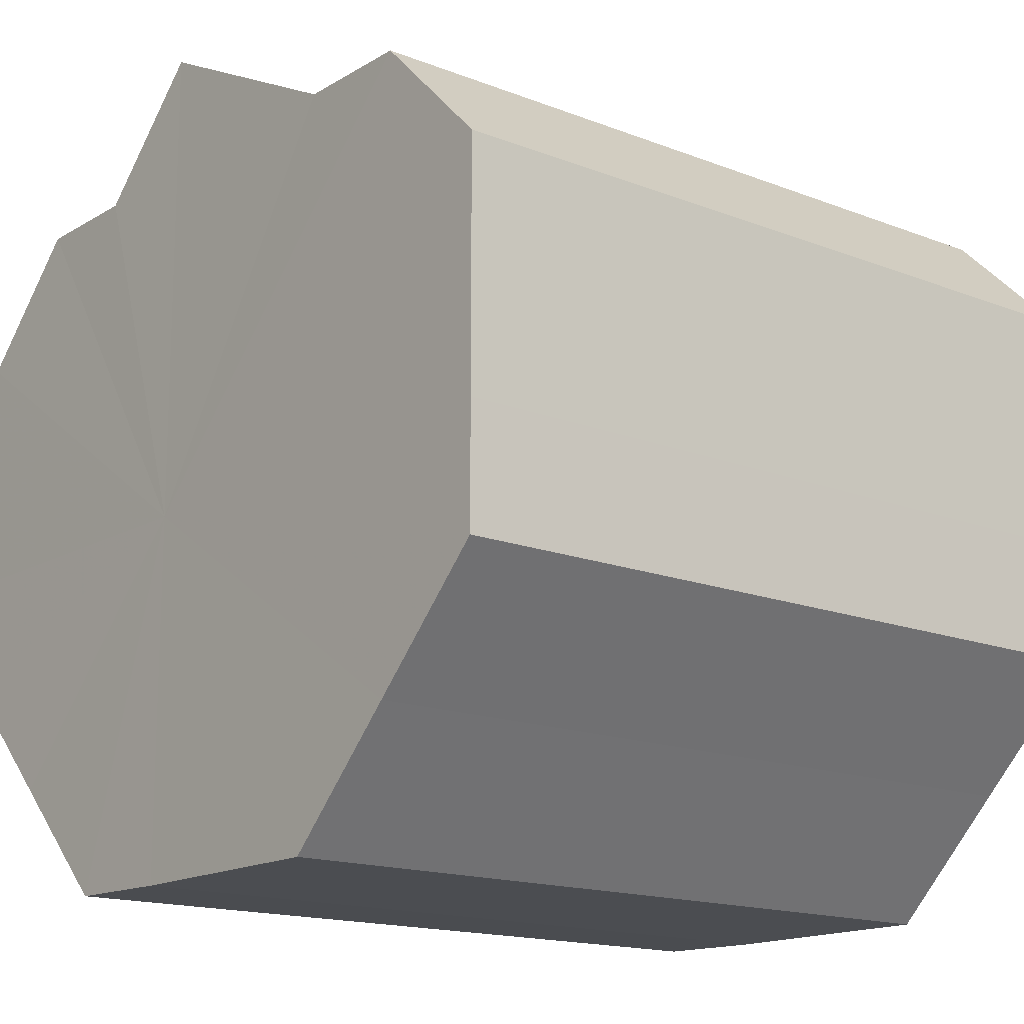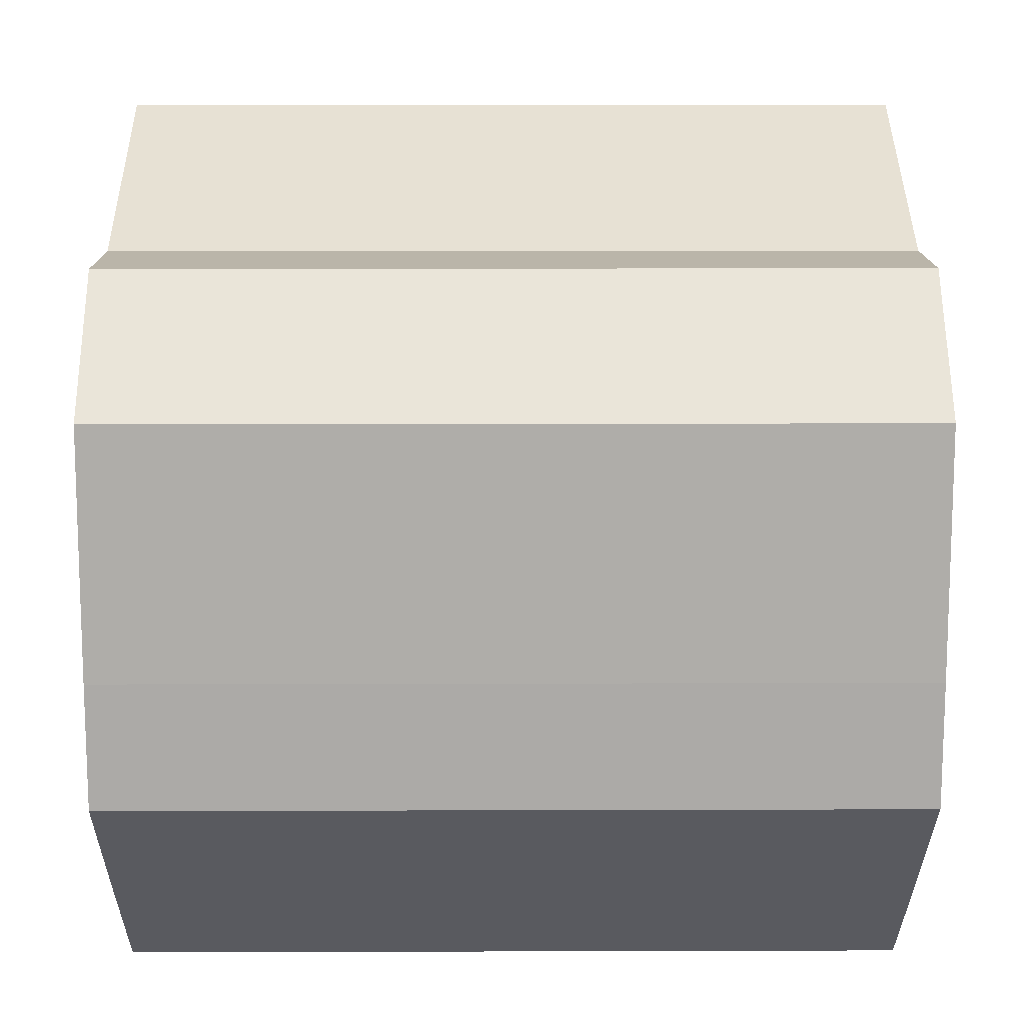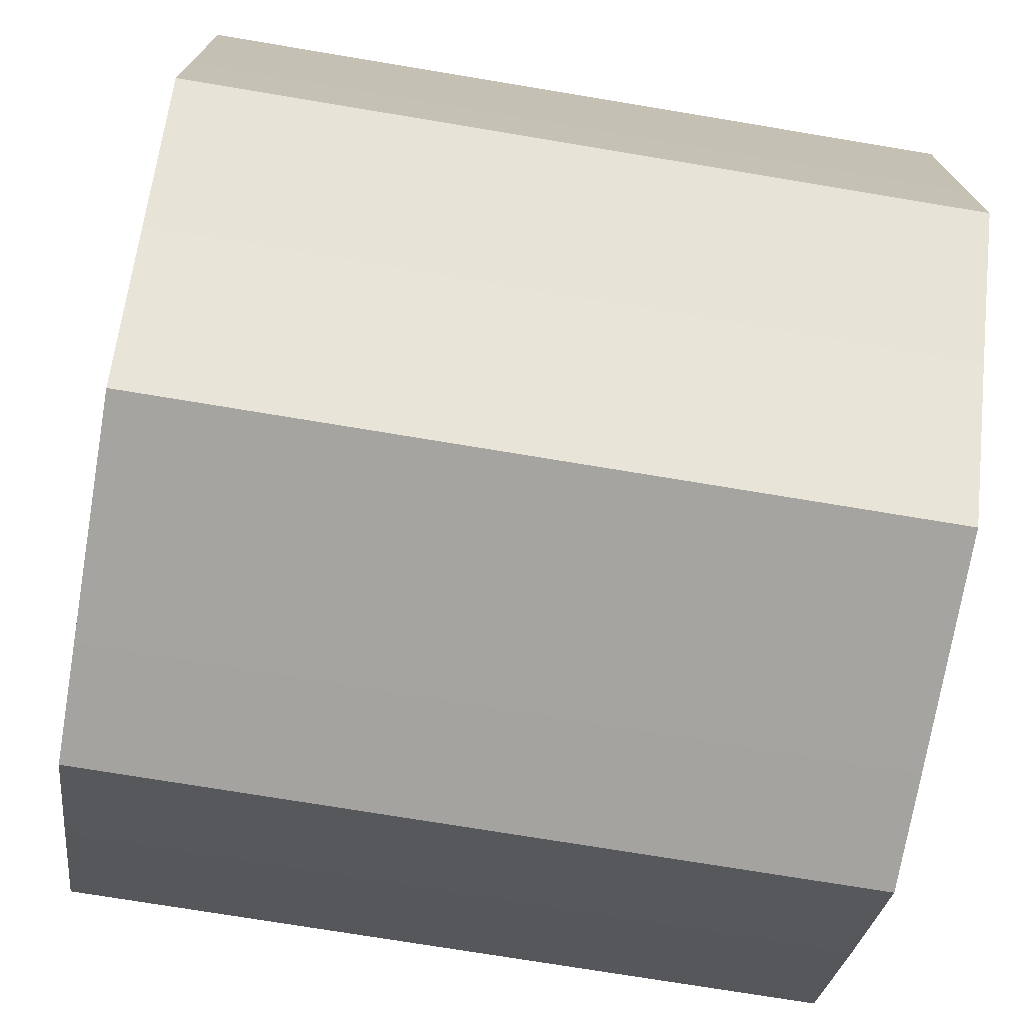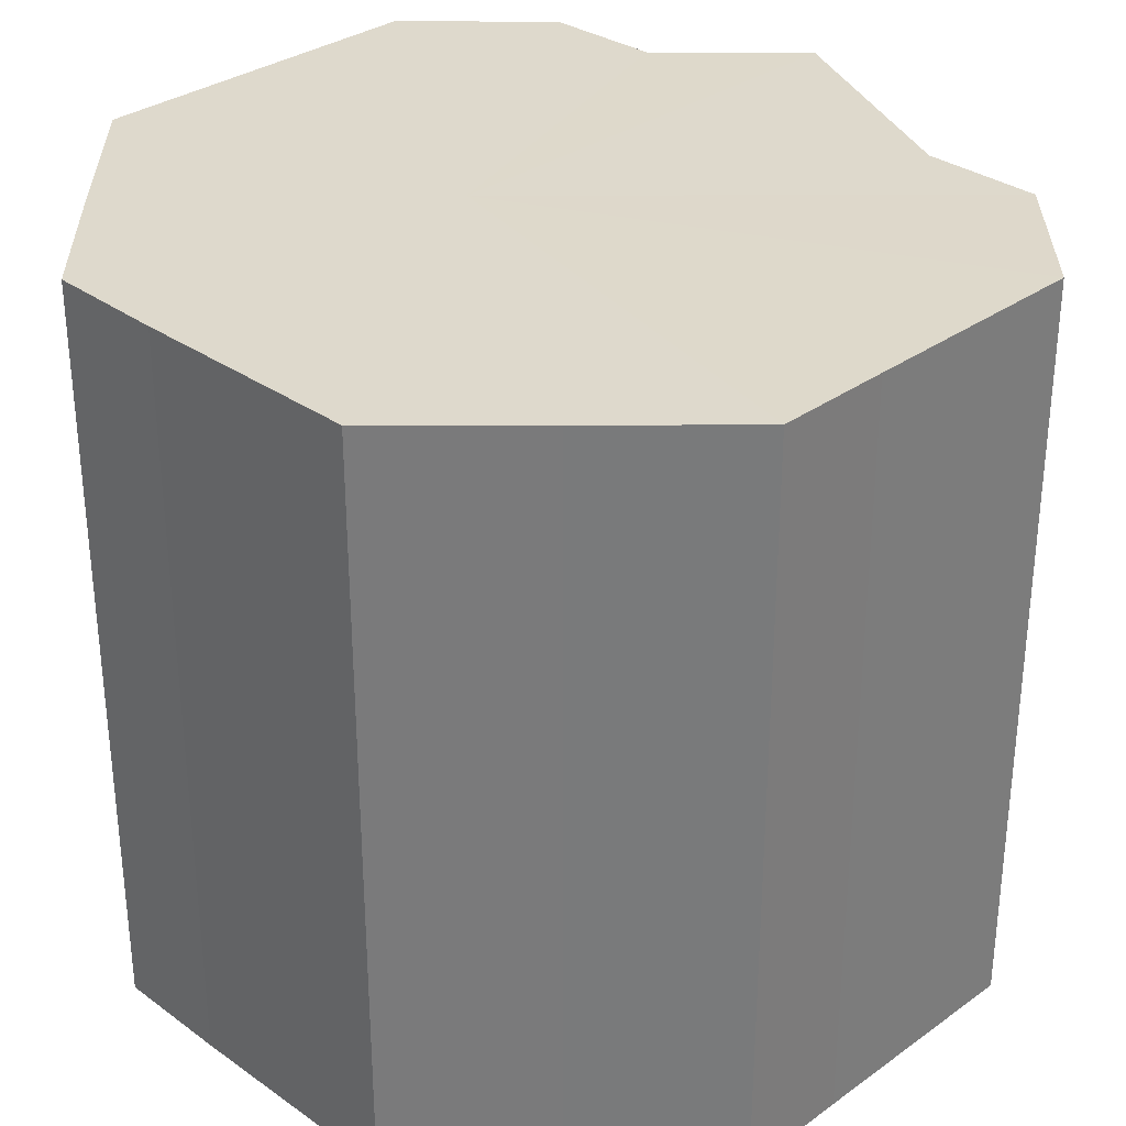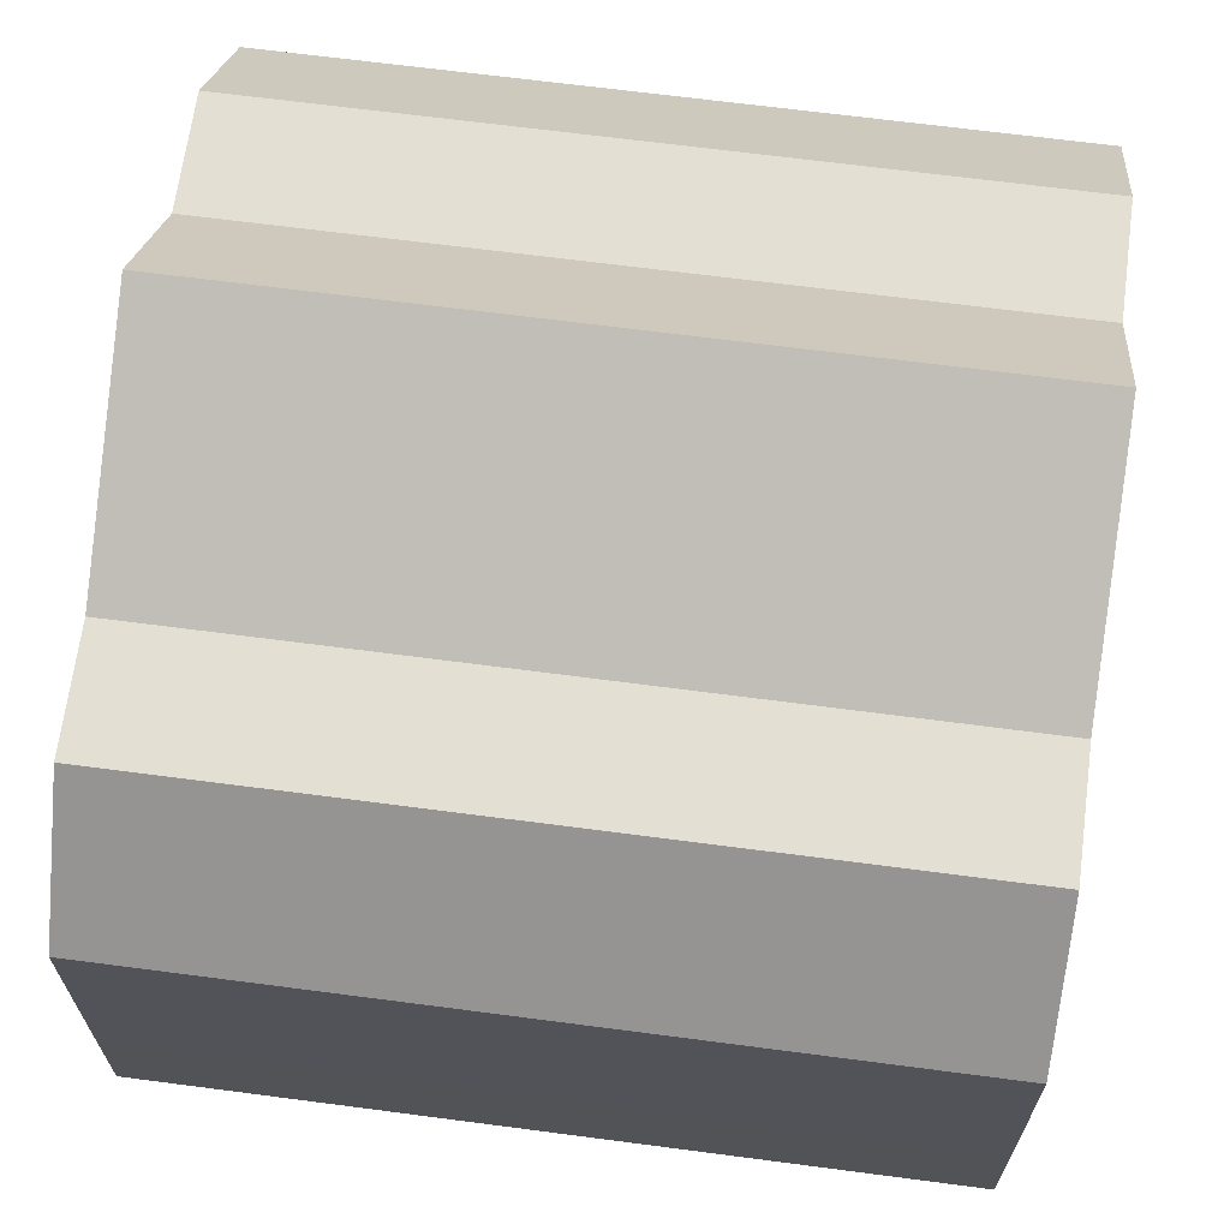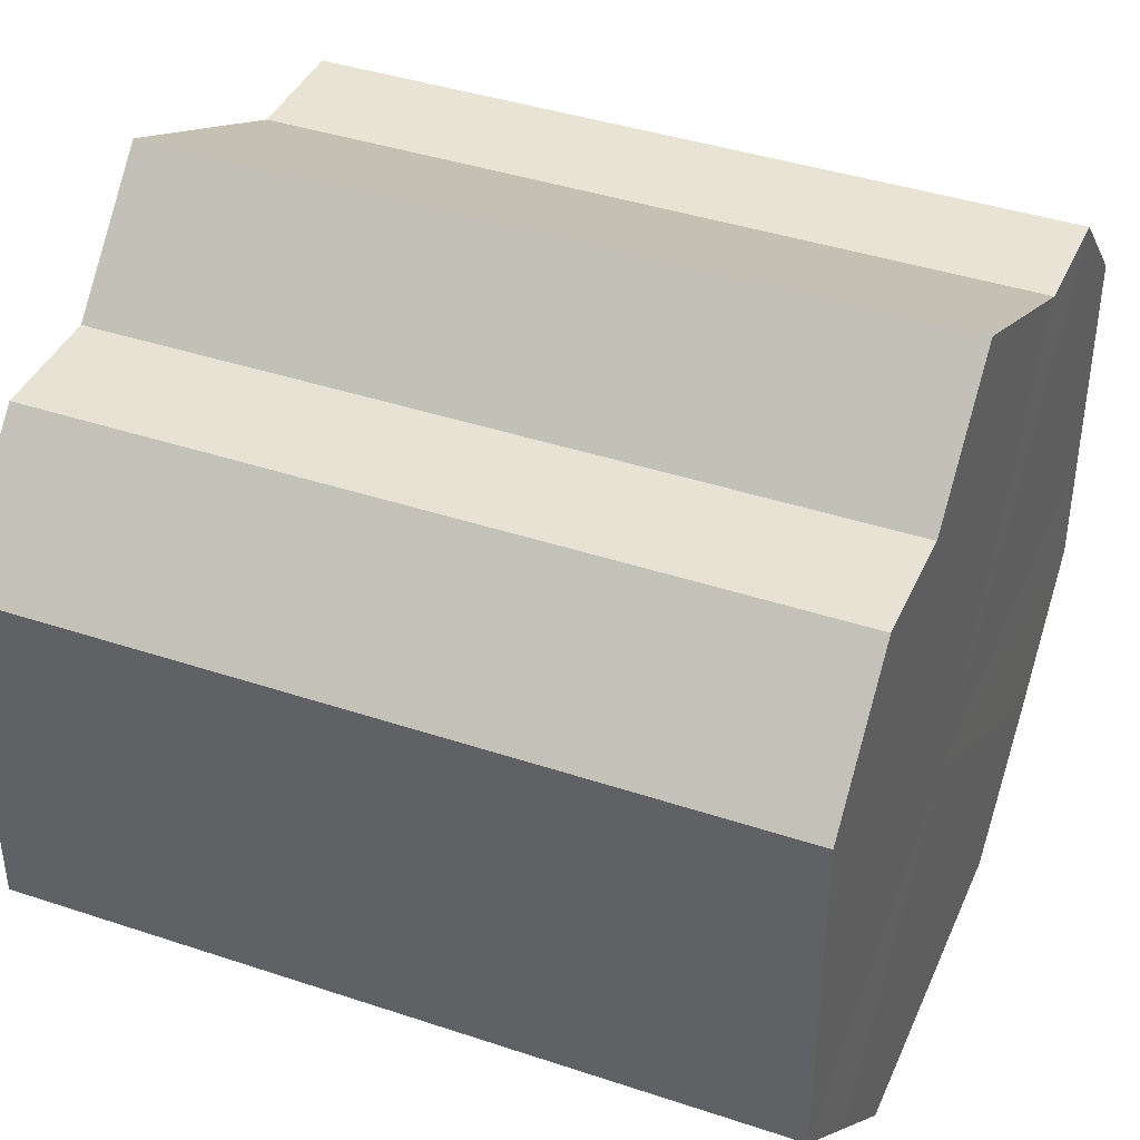
<metadata>
{"format":"obj","ext":"obj","renderer":"f3d","projection":"perspective","resolution":1024,"background":"white","views":[{"elev":-15.6,"azim":50.7,"up":"+Y"},{"elev":13.3,"azim":89.6,"up":"+Y"},{"elev":-73.3,"azim":80.5,"up":"+Y"},{"elev":31.9,"azim":44.8,"up":"+Z"},{"elev":67.0,"azim":97.5,"up":"+Y"},{"elev":40.7,"azim":-67.8,"up":"+Y"}]}
</metadata>
<code>
o 9931
v 2248 1852 10.68
v 2248 1852 10.68
v 2248 1852 10.74
v 2248 1852 10.68
v 2248 1852 10.74
v 2248 1852 10.68
v 2248 1852 10.74
v 2248 1852 10.68
v 2248 1852 10.74
v 2248 1852 10.68
v 2248 1852 10.74
v 2247 1852 10.68
v 2248 1852 10.74
v 2248 1852 10.68
v 2248 1852 10.74
v 2247 1852 10.68
v 2247 1852 10.74
v 2247 1852 10.68
v 2247 1852 10.74
v 2247 1852 10.68
v 2247 1852 10.74
v 2247 1852 10.68
v 2247 1852 10.74
v 2247 1852 10.68
v 2247 1852 10.74
v 2247 1852 10.68
v 2247 1852 10.74
v 2247 1852 10.68
v 2247 1852 10.74
v 2247 1852 10.68
v 2247 1852 10.74
v 2247 1852 10.74
v 2248 1852 10.74
v 2248 1852 10.68
v 2248 1852 10.74
v 2248 1852 10.68
v 2248 1852 10.74
v 2248 1852 10.74
v 2248 1852 10.68
v 2248 1852 10.74
v 2248 1852 10.68
v 2248 1852 10.68
v 2248 1852 10.74
v 2248 1852 10.74
v 2248 1852 10.68
v 2247 1852 10.74
v 2248 1852 10.68
v 2247 1852 10.68
v 2247 1852 10.74
v 2247 1852 10.74
v 2247 1852 10.68
v 2247 1852 10.74
v 2247 1852 10.68
v 2247 1852 10.68
v 2247 1852 10.74
v 2247 1852 10.74
v 2247 1852 10.68
v 2247 1852 10.74
v 2247 1852 10.68
v 2247 1852 10.68
v 2247 1852 10.74
v 2247 1852 10.74
v 2247 1852 10.68
v 2247 1852 10.68
v 2247 1852 10.68
v 2248 1852 10.68
v 2248 1852 10.68
v 2248 1852 10.68
v 2248 1852 10.68
v 2248 1852 10.68
v 2248 1852 10.68
v 2247 1852 10.68
v 2248 1852 10.68
v 2247 1852 10.68
v 2247 1852 10.68
v 2247 1852 10.68
v 2247 1852 10.68
v 2247 1852 10.68
v 2247 1852 10.68
v 2247 1852 10.68
v 2247 1852 10.68
v 2247 1852 10.74
v 2248 1852 10.74
v 2248 1852 10.74
v 2248 1852 10.74
v 2248 1852 10.74
v 2248 1852 10.74
v 2248 1852 10.74
v 2248 1852 10.74
v 2247 1852 10.74
v 2247 1852 10.74
v 2247 1852 10.74
v 2247 1852 10.74
v 2247 1852 10.74
v 2247 1852 10.74
v 2247 1852 10.74
v 2247 1852 10.74
v 2247 1852 10.74
f 1 2 3
f 2 4 5
f 6 1 7
f 4 8 9
f 10 6 11
f 8 12 13
f 14 10 15
f 12 16 17
f 18 14 19
f 16 20 21
f 22 18 23
f 20 24 25
f 26 22 27
f 24 28 29
f 30 26 31
f 28 30 32
f 33 34 35
f 35 36 37
f 38 39 33
f 40 41 38
f 37 42 43
f 44 45 40
f 46 47 44
f 43 48 49
f 50 51 46
f 52 53 50
f 49 54 55
f 56 57 52
f 58 59 56
f 55 60 61
f 62 63 58
f 61 64 62
f 65 66 67
f 65 68 66
f 65 67 69
f 65 70 68
f 65 69 71
f 65 72 70
f 65 71 73
f 65 74 72
f 65 73 75
f 65 76 74
f 65 75 77
f 65 78 76
f 65 77 79
f 65 80 78
f 65 79 81
f 65 81 80
f 82 83 84
f 82 85 83
f 82 84 86
f 82 87 85
f 82 86 88
f 82 89 87
f 82 88 90
f 82 91 89
f 82 90 92
f 82 93 91
f 82 92 94
f 82 95 93
f 82 94 96
f 82 97 95
f 82 96 98
f 82 98 97

</code>
